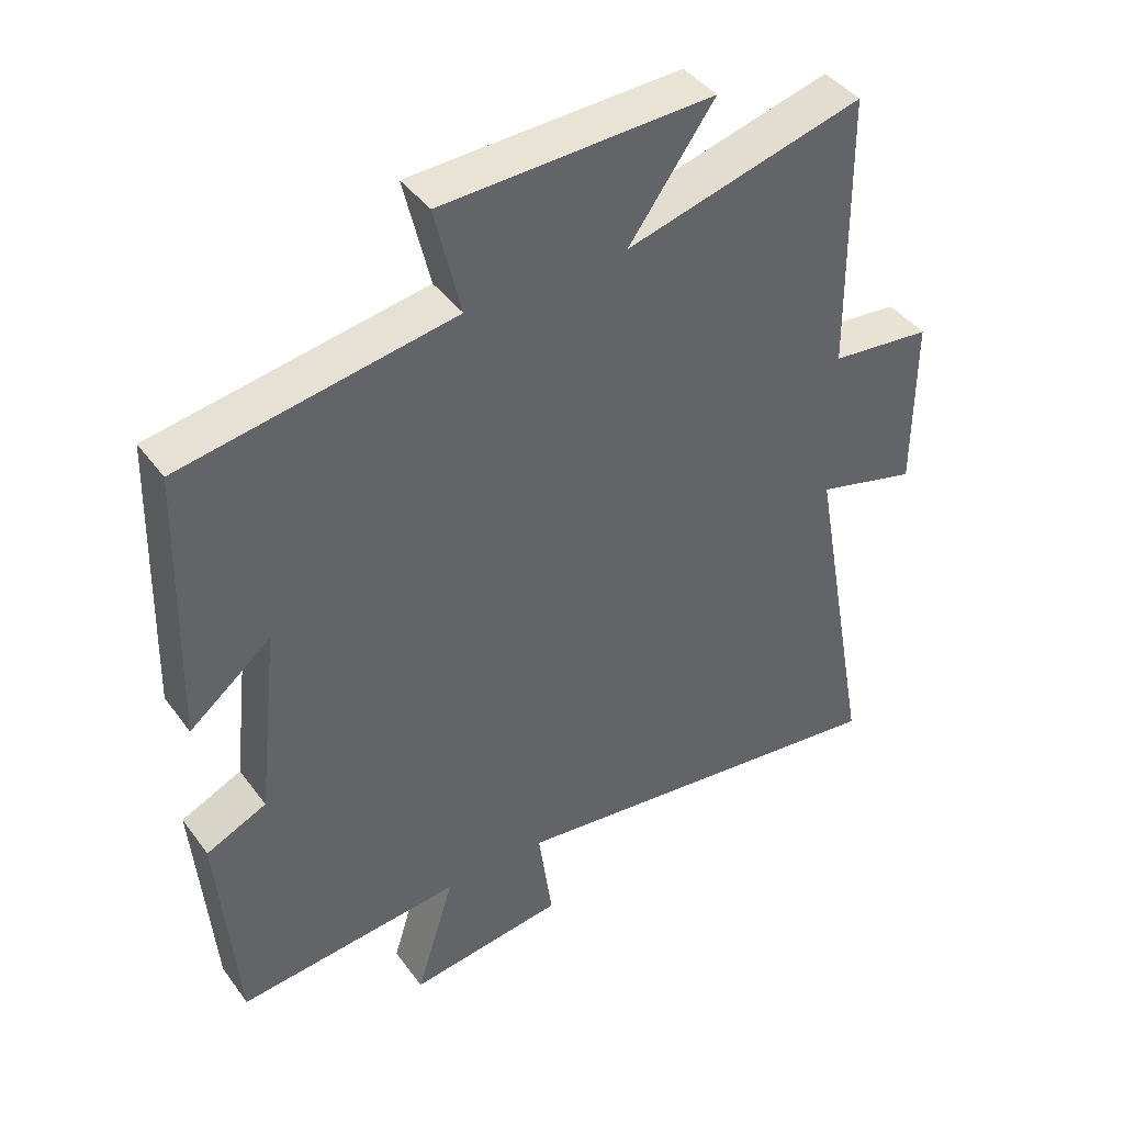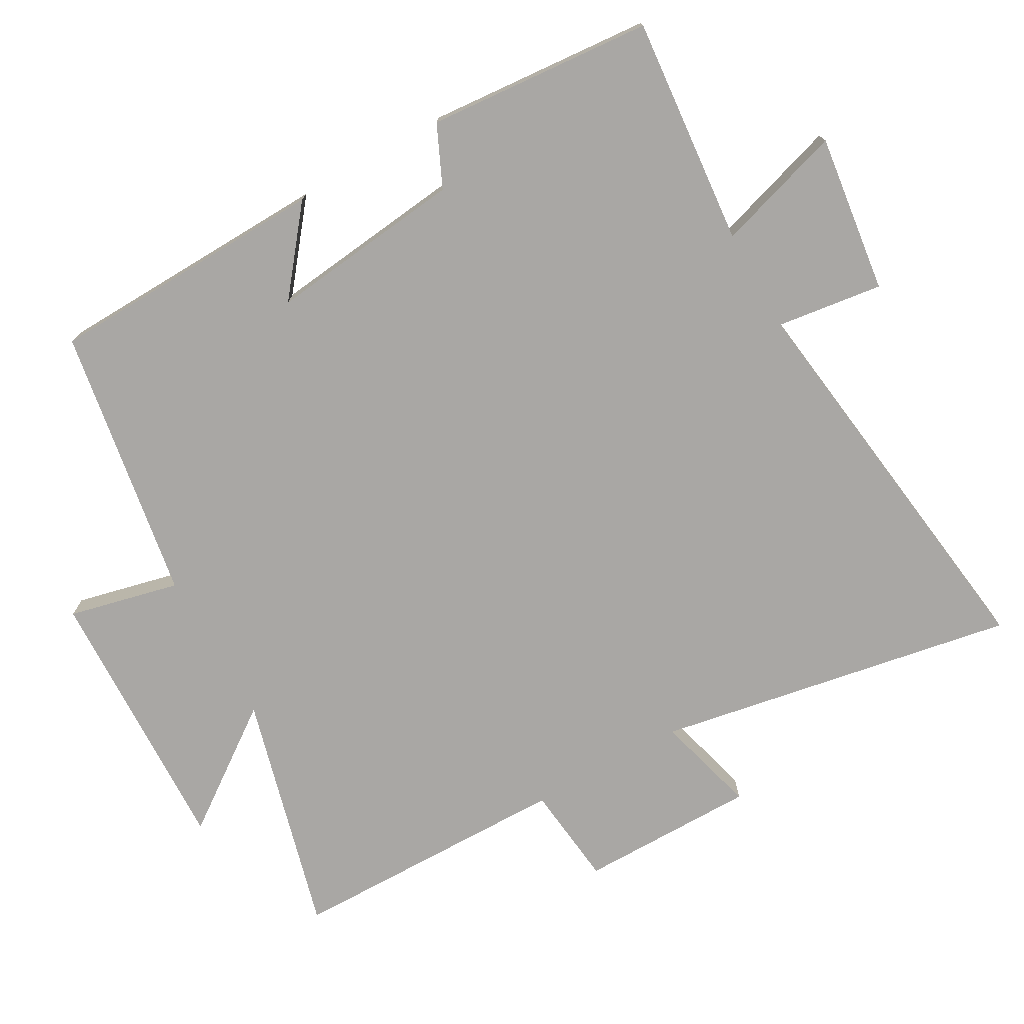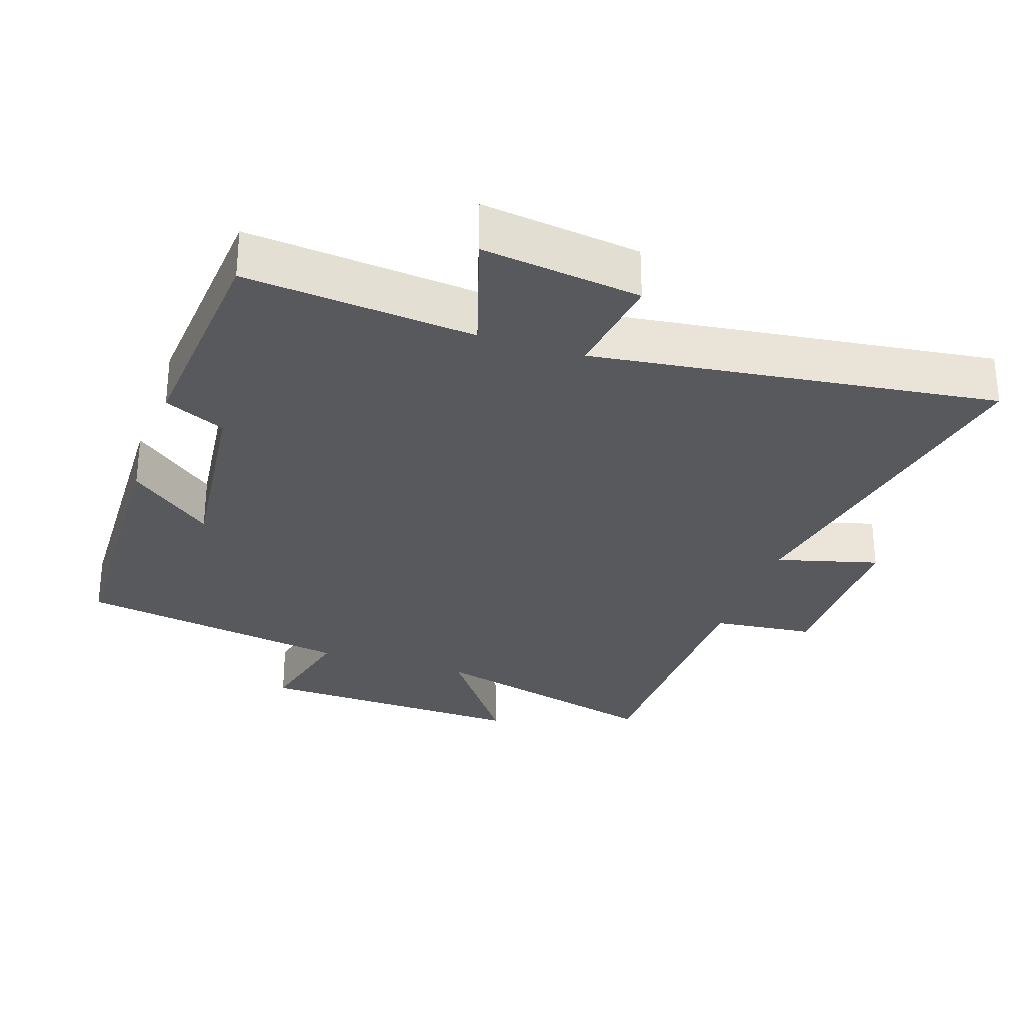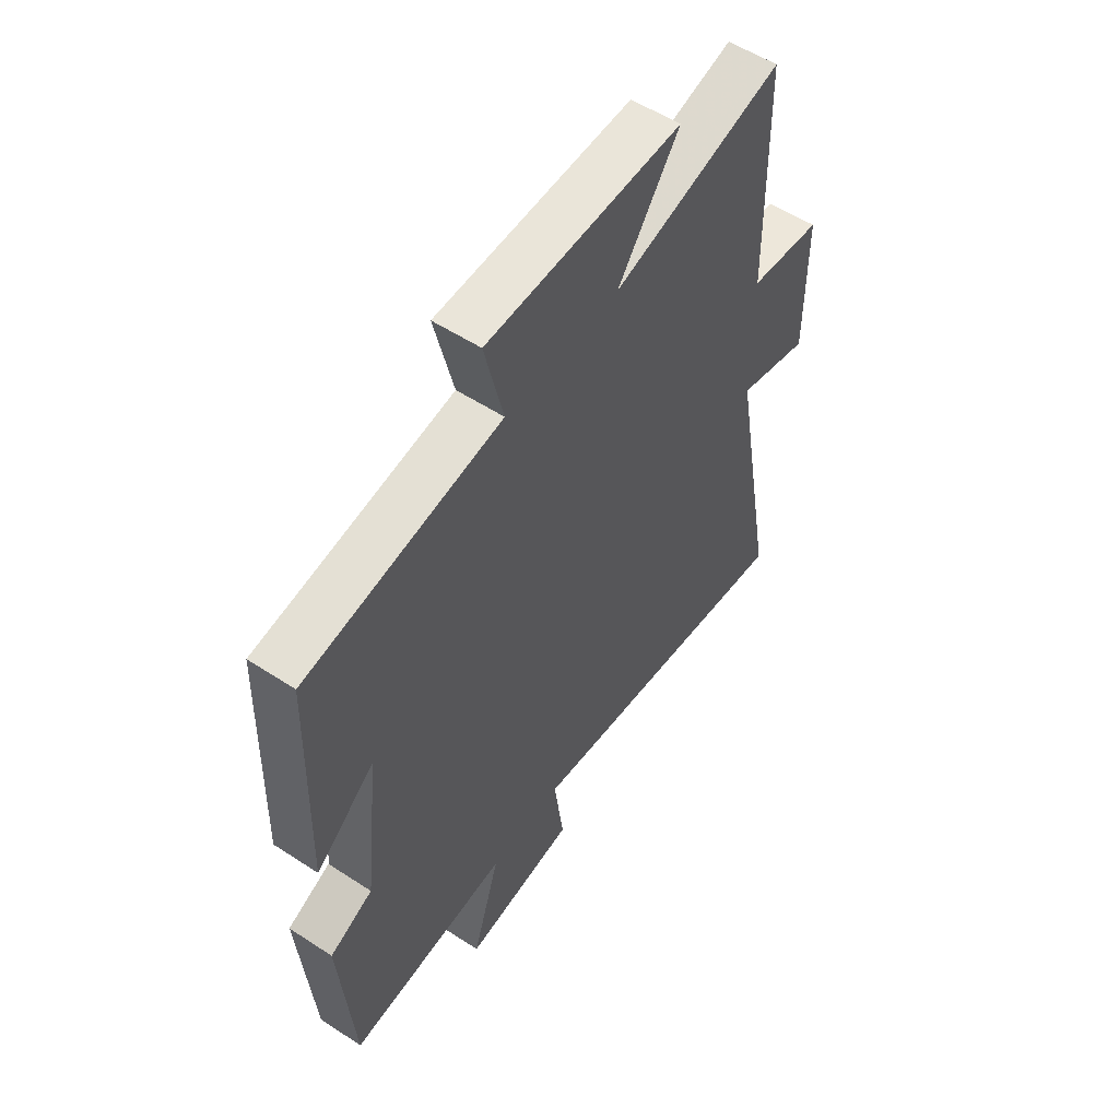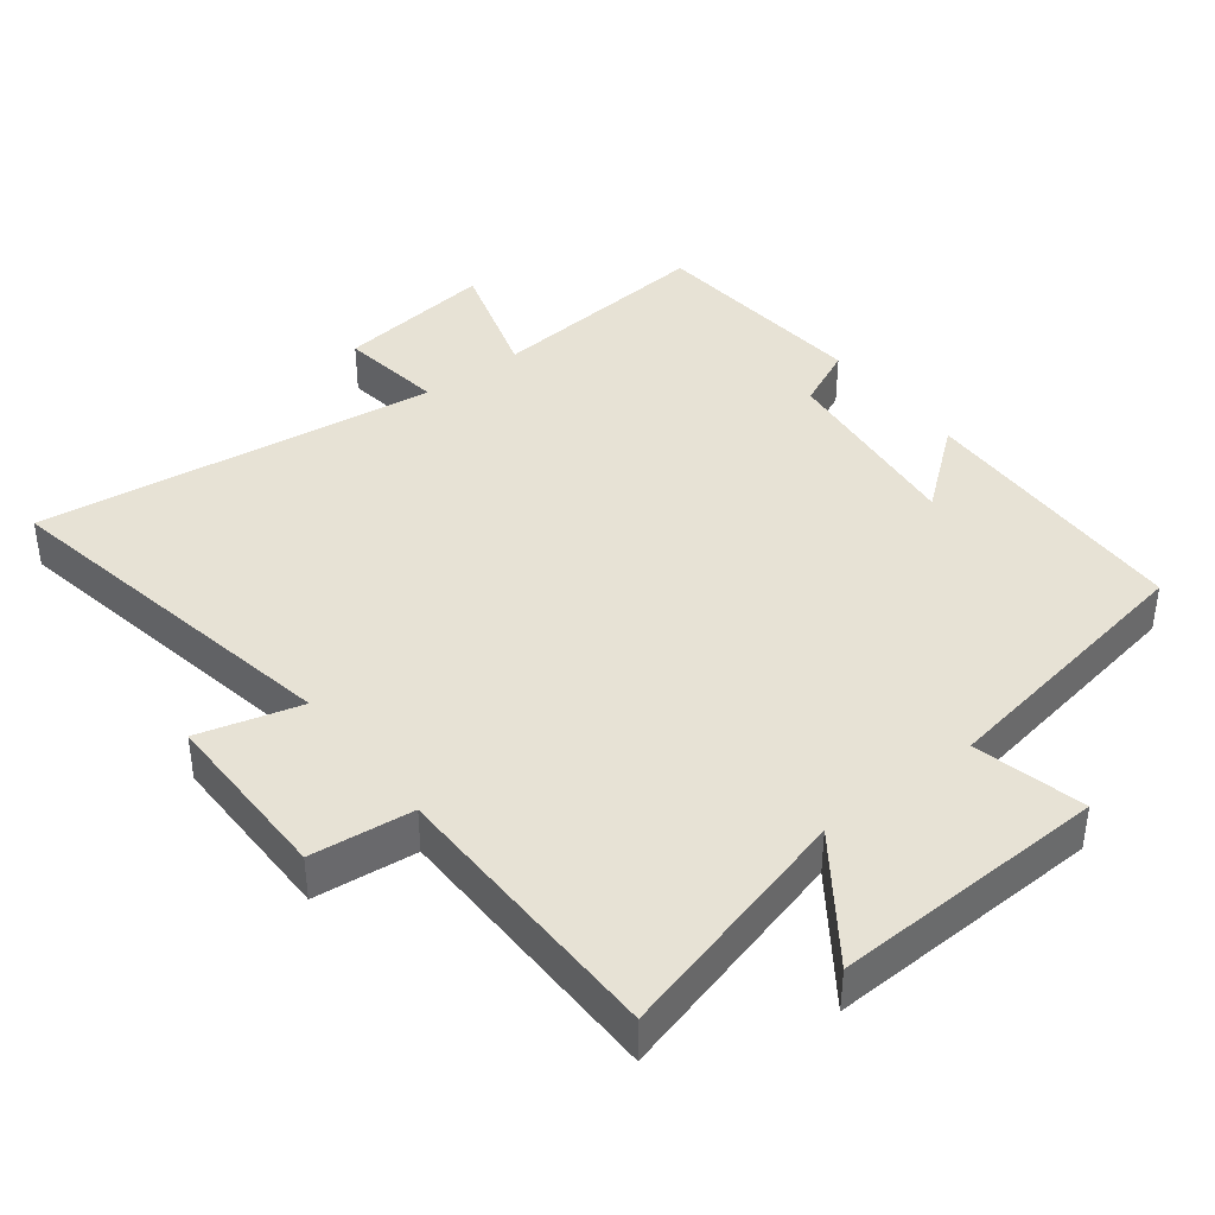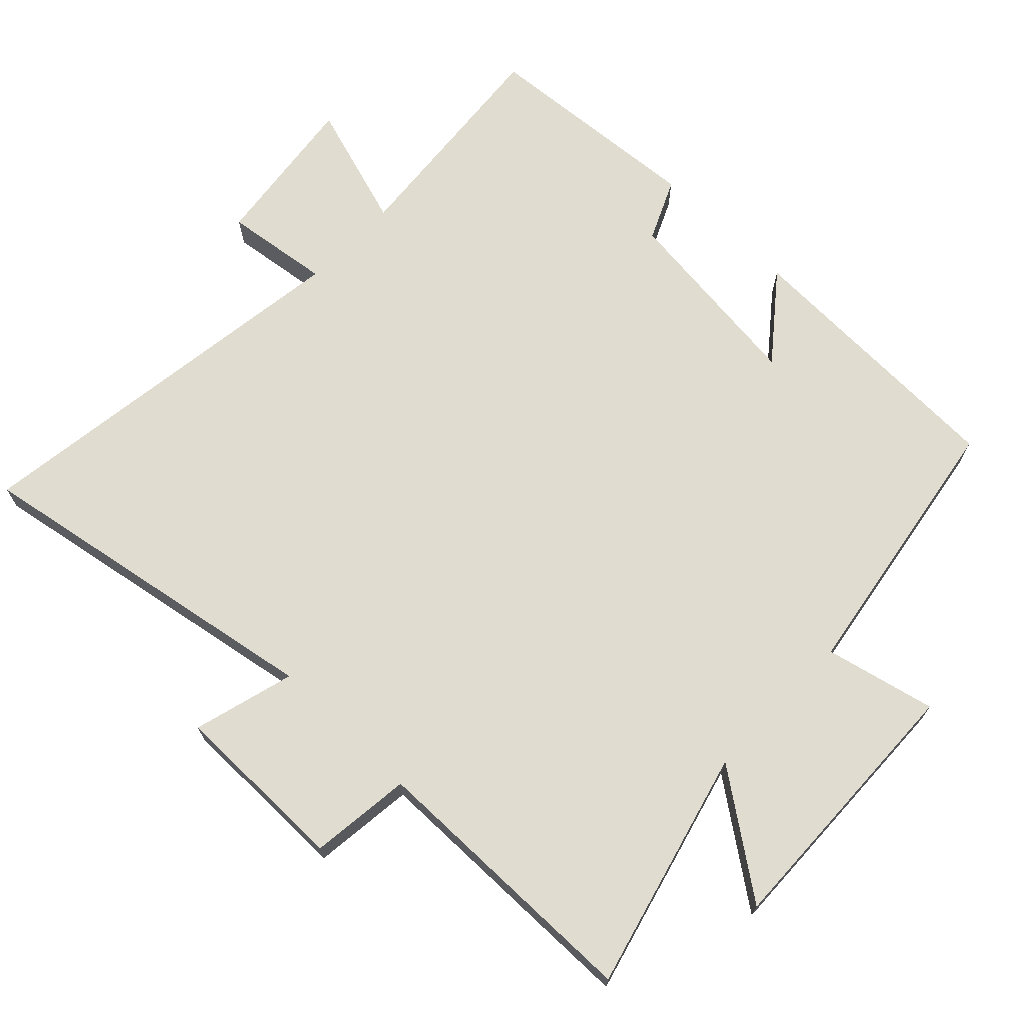
<metadata>
{"format":"obj","ext":"obj","renderer":"f3d","projection":"perspective","resolution":1024,"background":"white","views":[{"elev":42.3,"azim":146.7,"up":"+Z"},{"elev":-74.8,"azim":119.5,"up":"+Y"},{"elev":-29.4,"azim":161.4,"up":"+Y"},{"elev":54.9,"azim":124.6,"up":"+Z"},{"elev":40.2,"azim":-37.8,"up":"+Y"},{"elev":69.7,"azim":-45.9,"up":"+Y"}]}
</metadata>
<code>
v 0.488 0.07 0.433
v 0.5 0.07 0.025
v 0.379 0.07 0.122
v 0.411 0.07 -0.162
v 0.5 0.07 -0.203
v 0.473 0.07 -0.531
v 0.141 0.07 -0.5
v 0.198 0.07 -0.684
v -0.032 0.07 -0.654
v -0.011 0.07 -0.5
v -0.595 0.07 -0.576
v -0.5 0.07 -0.052
v -0.648 0.07 -0.092
v -0.648 0.07 0.166
v -0.5 0.07 0.182
v -0.495 0.07 0.593
v -0.146 0.07 0.5
v -0.272 0.07 0.675
v 0.126 0.07 0.661
v 0.088 0.07 0.5
v 0.488 0 0.433
v 0.5 0 0.025
v 0.379 0 0.122
v 0.411 0 -0.162
v 0.5 0 -0.203
v 0.473 0 -0.531
v 0.141 0 -0.5
v 0.198 0 -0.684
v -0.032 0 -0.654
v -0.011 0 -0.5
v -0.595 0 -0.576
v -0.5 0 -0.052
v -0.648 0 -0.092
v -0.648 0 0.166
v -0.5 0 0.182
v -0.495 0 0.593
v -0.146 0 0.5
v -0.272 0 0.675
v 0.126 0 0.661
v 0.088 0 0.5
f 17 18 19 20
f 17 20 1
f 15 16 17
f 15 17 1
f 12 13 14 15
f 12 15 1
f 10 11 12 1
f 7 8 9 10
f 7 10 1
f 4 5 6 7
f 3 4 7
f 3 7 1
f 1 2 3
f 40 39 38 37
f 21 40 37
f 37 36 35
f 21 37 35
f 35 34 33 32
f 21 35 32
f 21 32 31 30
f 30 29 28 27
f 21 30 27
f 27 26 25 24
f 27 24 23
f 21 27 23
f 23 22 21
f 1 21 22 2
f 2 22 23 3
f 3 23 24 4
f 4 24 25 5
f 5 25 26 6
f 6 26 27 7
f 7 27 28 8
f 8 28 29 9
f 9 29 30 10
f 10 30 31 11
f 11 31 32 12
f 12 32 33 13
f 13 33 34 14
f 14 34 35 15
f 15 35 36 16
f 16 36 37 17
f 17 37 38 18
f 18 38 39 19
f 19 39 40 20
f 20 40 21 1

</code>
